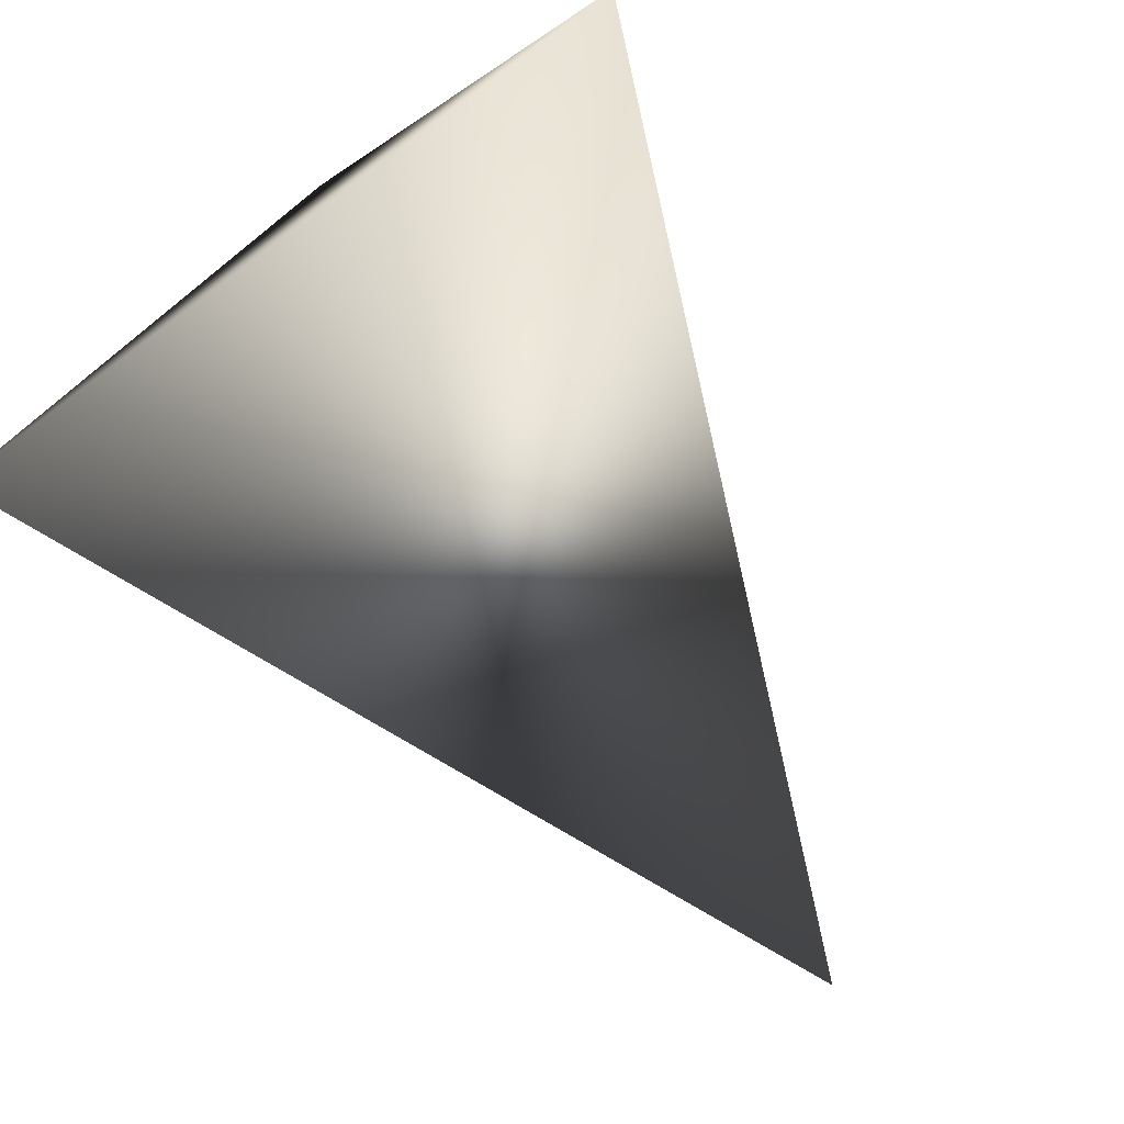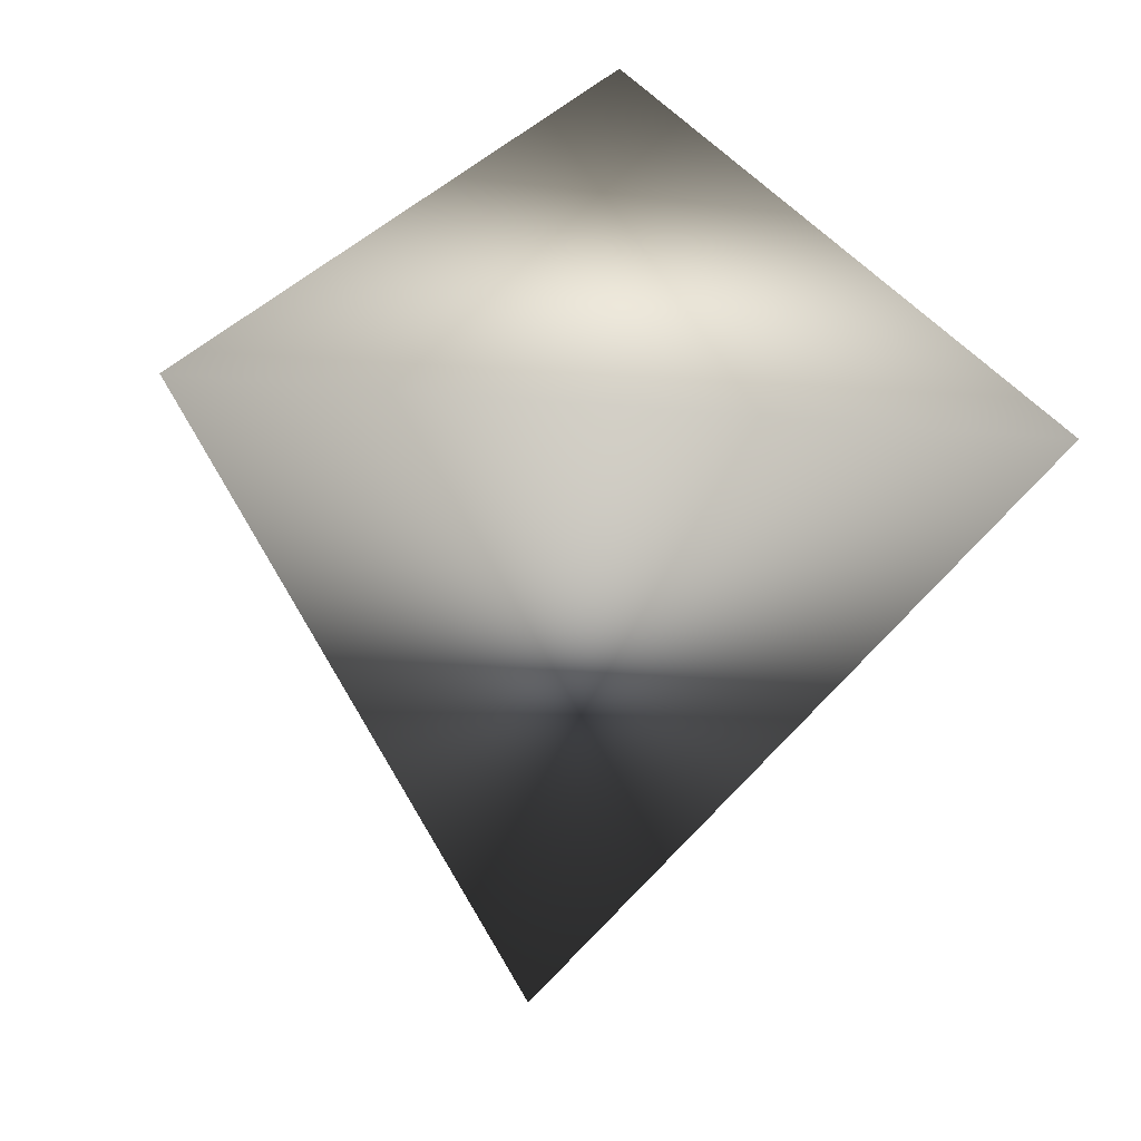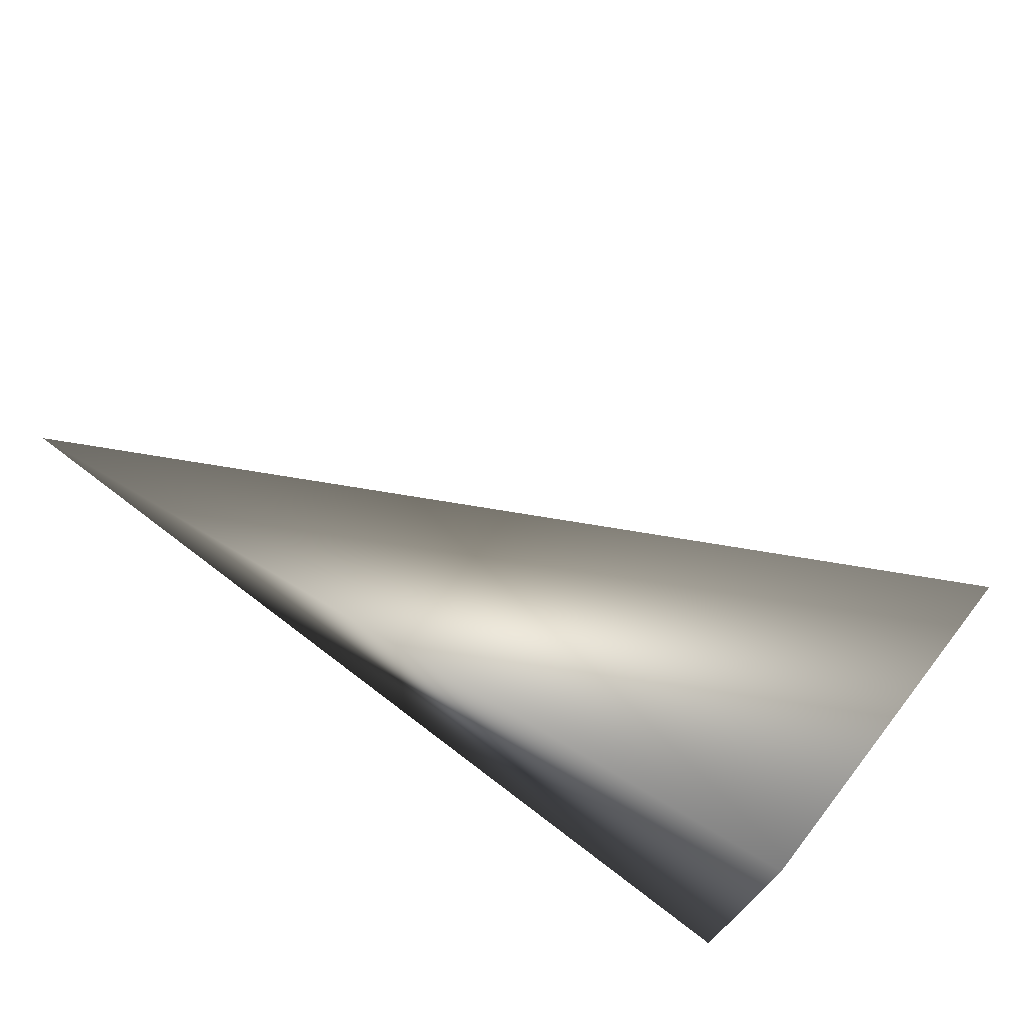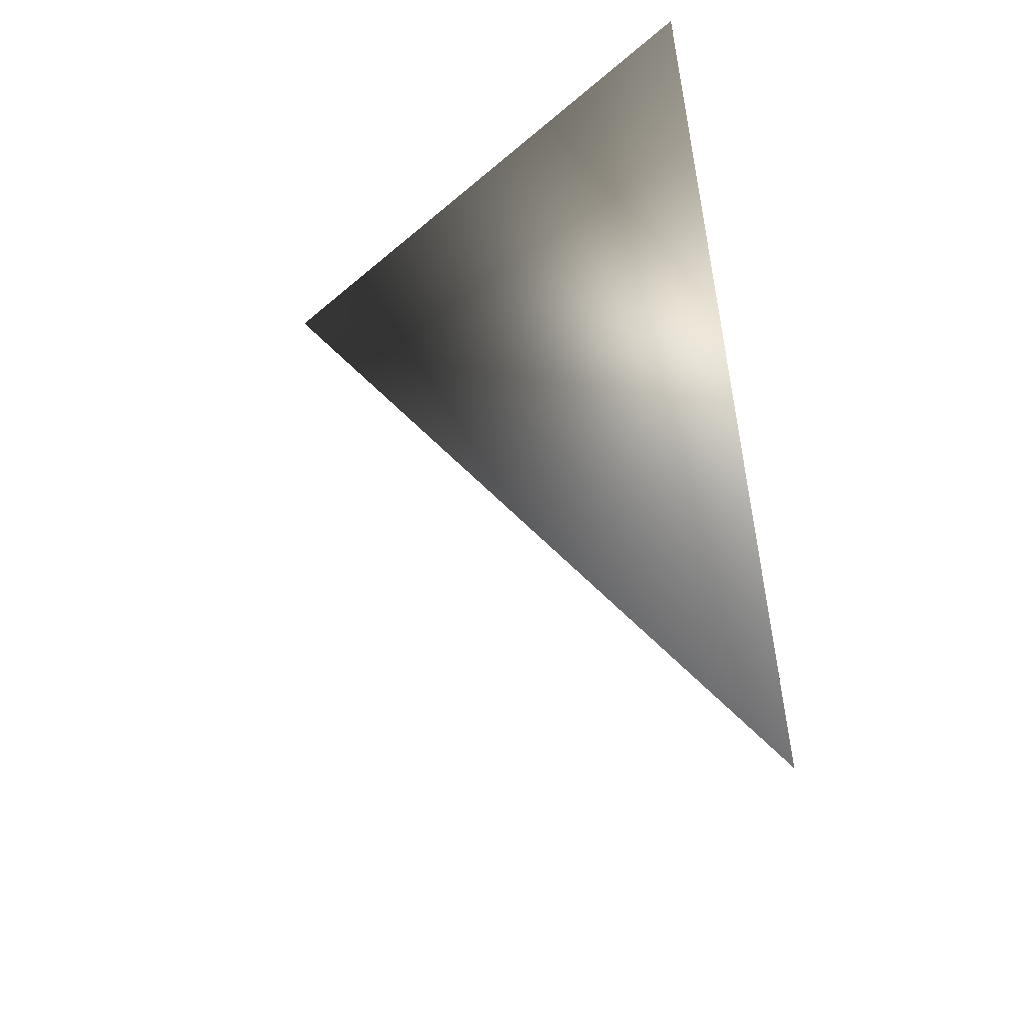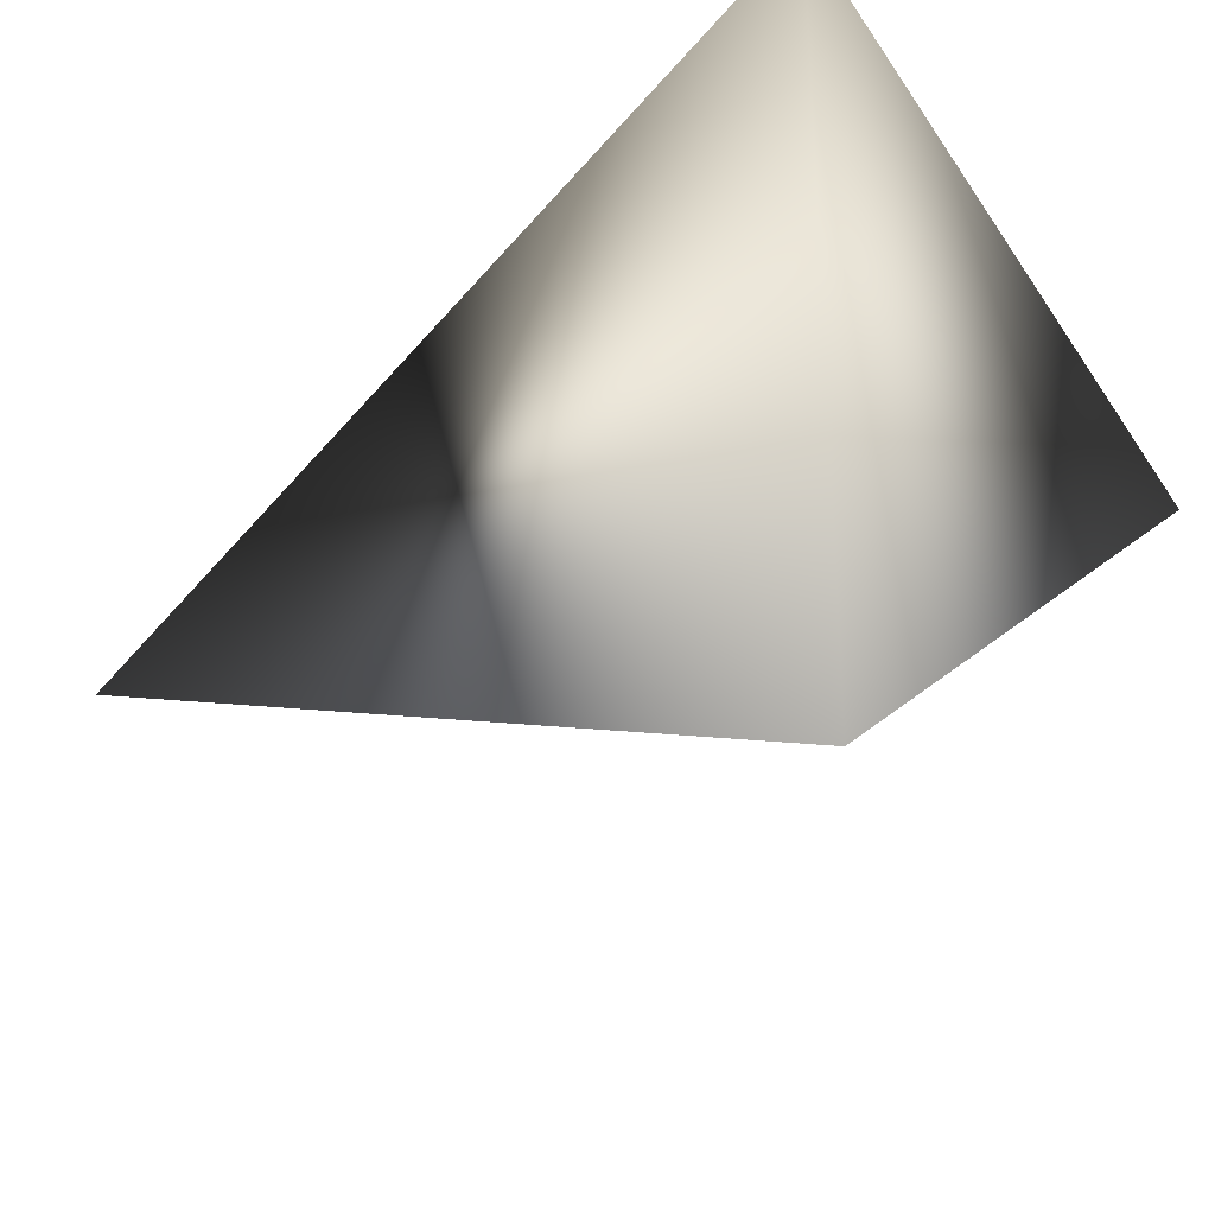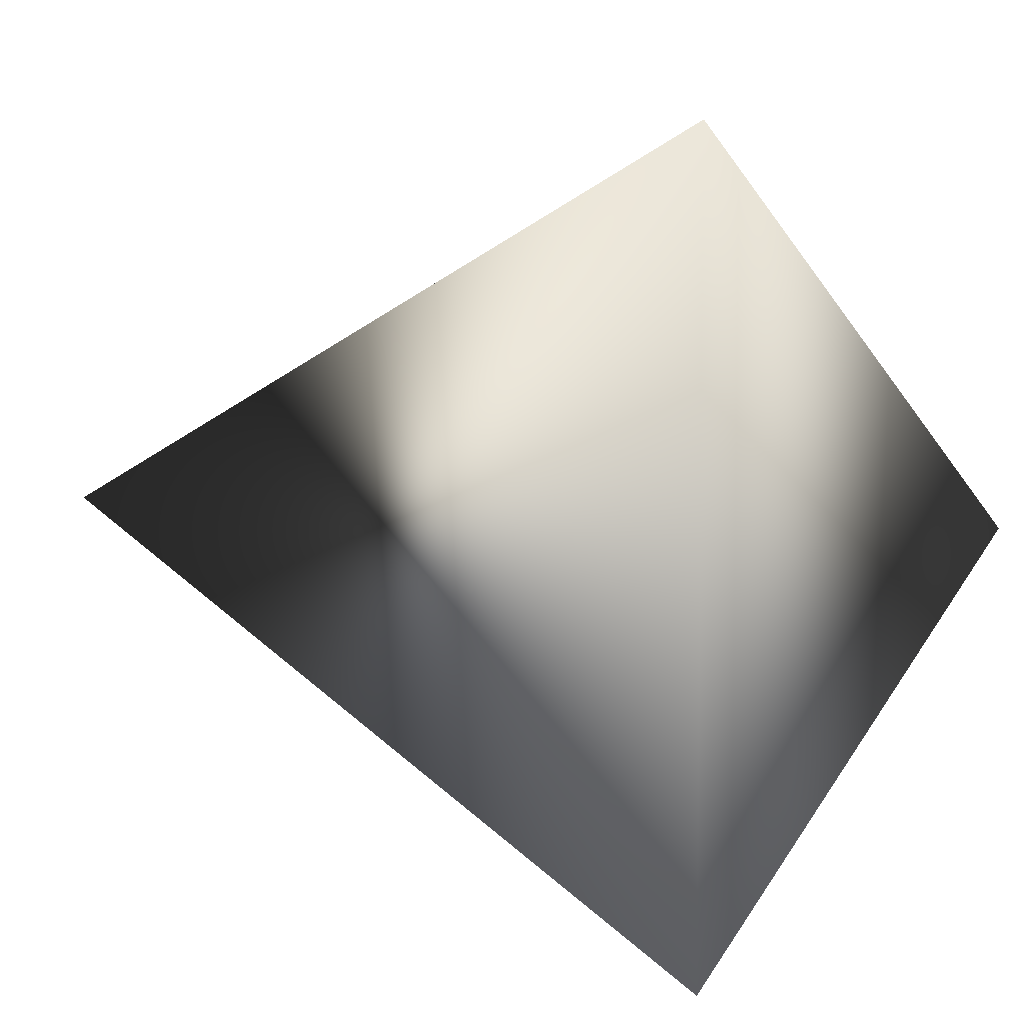
<metadata>
{"format":"obj","ext":"obj","renderer":"f3d","projection":"perspective","resolution":1024,"background":"white","views":[{"elev":-74.0,"azim":126.4,"up":"+Y"},{"elev":-39.2,"azim":84.0,"up":"+Y"},{"elev":74.9,"azim":38.7,"up":"+Z"},{"elev":31.5,"azim":-90.5,"up":"+Z"},{"elev":-31.1,"azim":47.7,"up":"+Z"},{"elev":6.0,"azim":47.5,"up":"+Z"}]}
</metadata>
<code>
o LHAND_miku_01.002
v 0.5066 0.1863 0.000129
v 0.5066 0.02429 0.1428
v 0.5066 0.02449 -0.1427
v 0.1764 0 0
f 1 2 3
f 3 2 4
f 4 1 3
f 2 1 4

</code>
